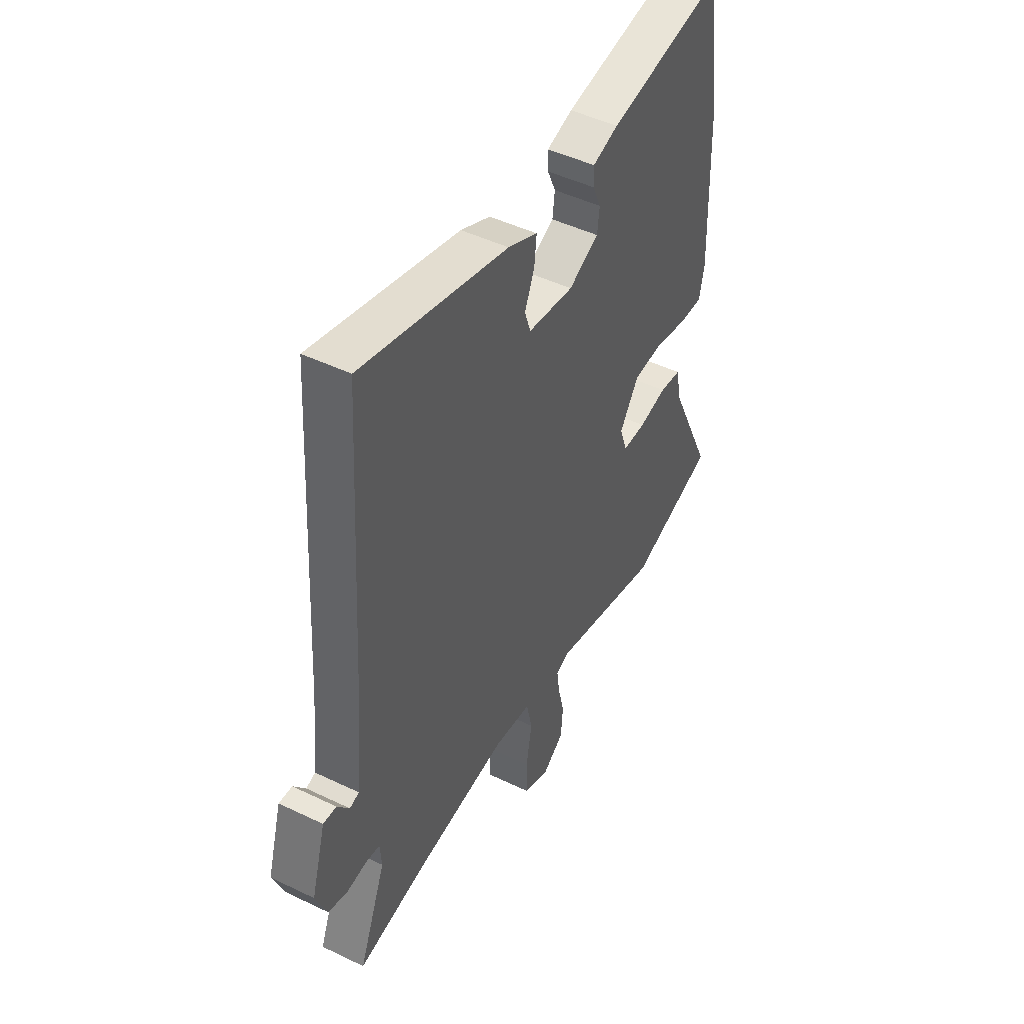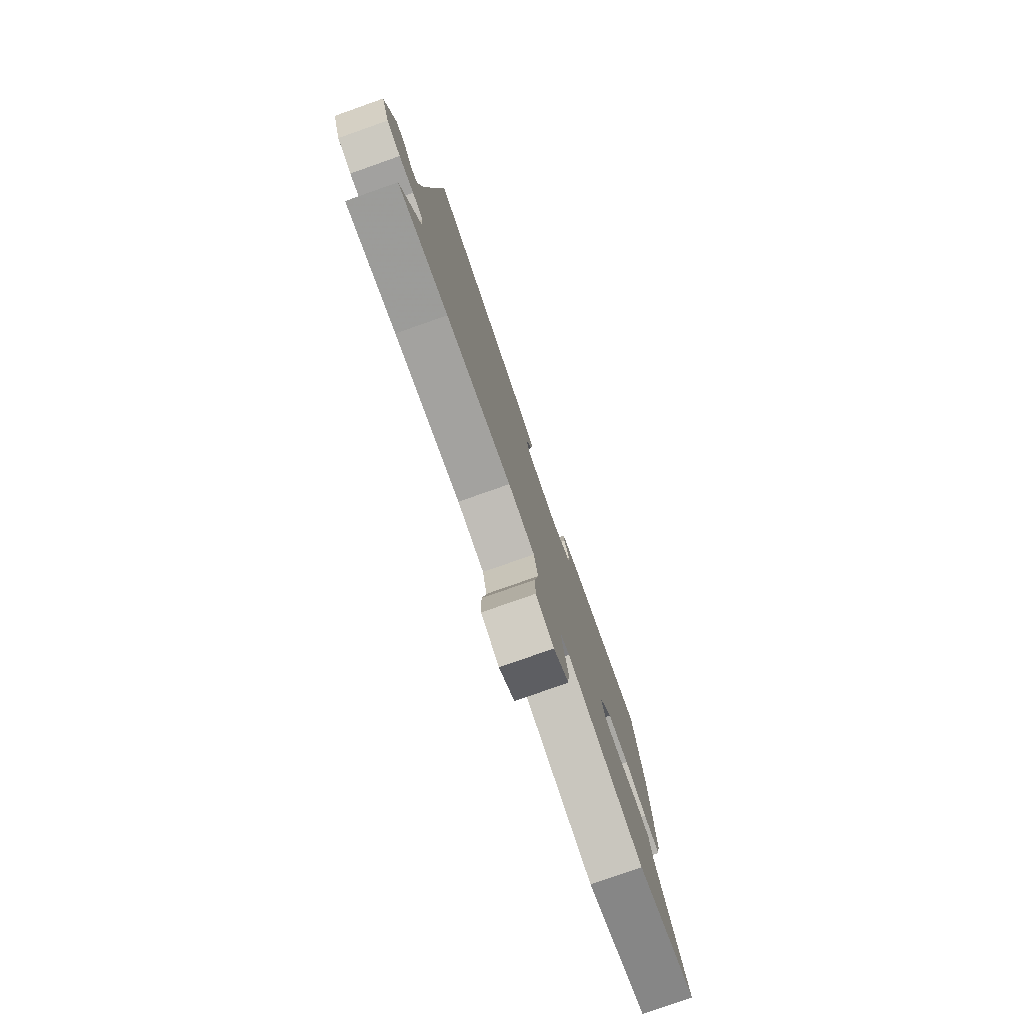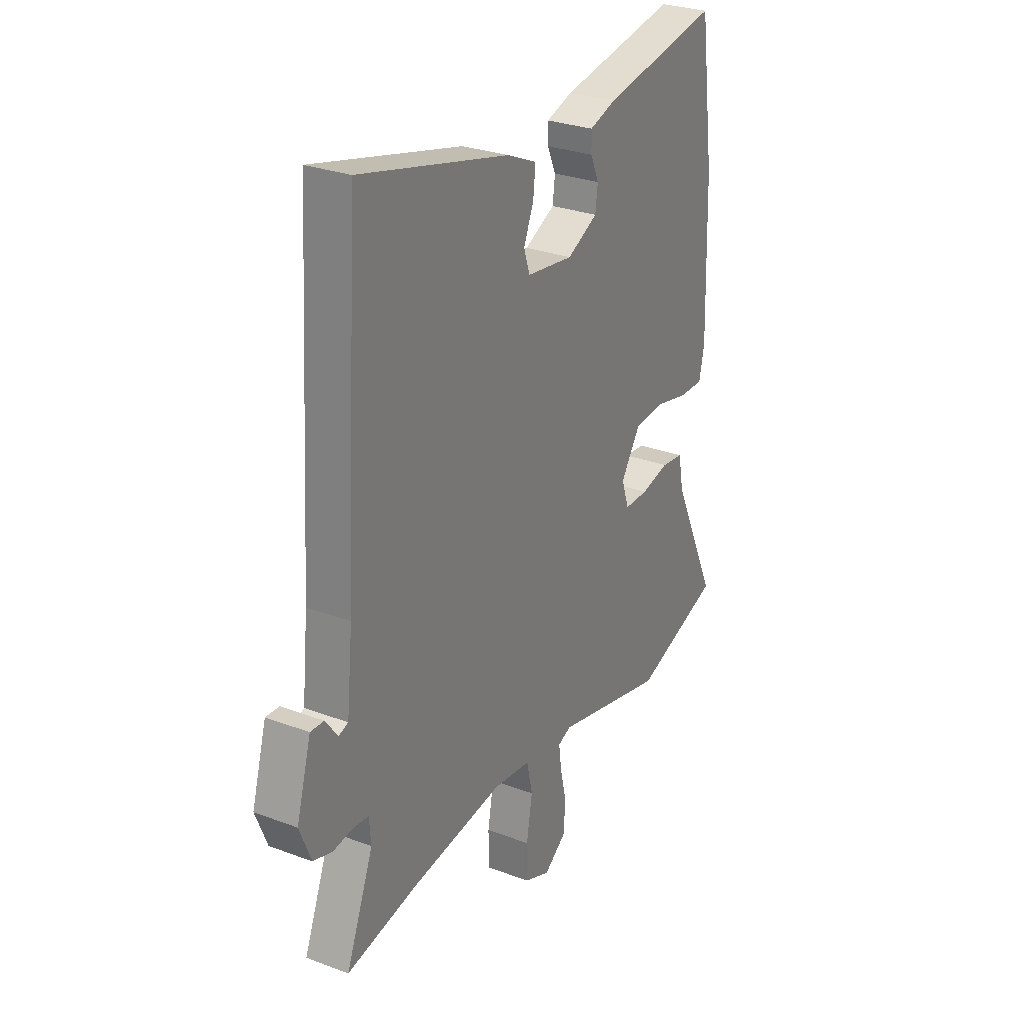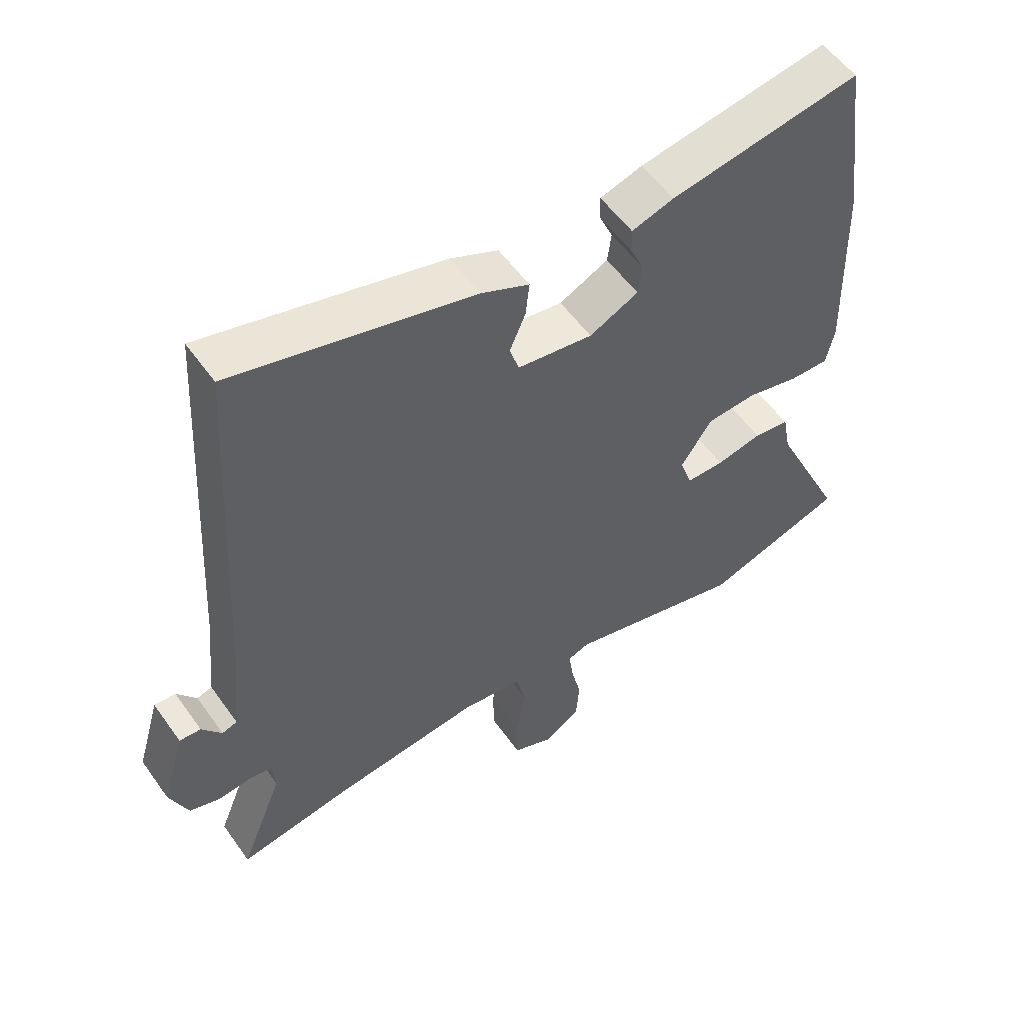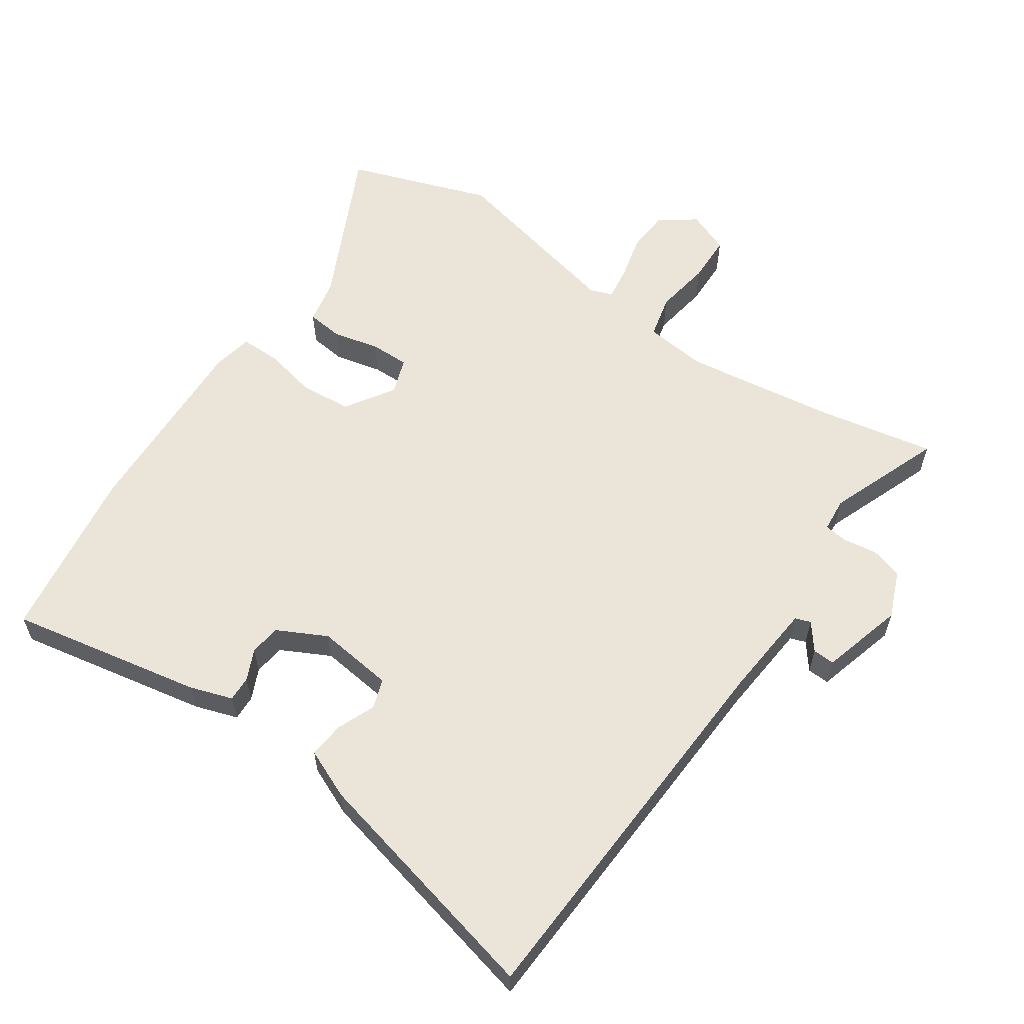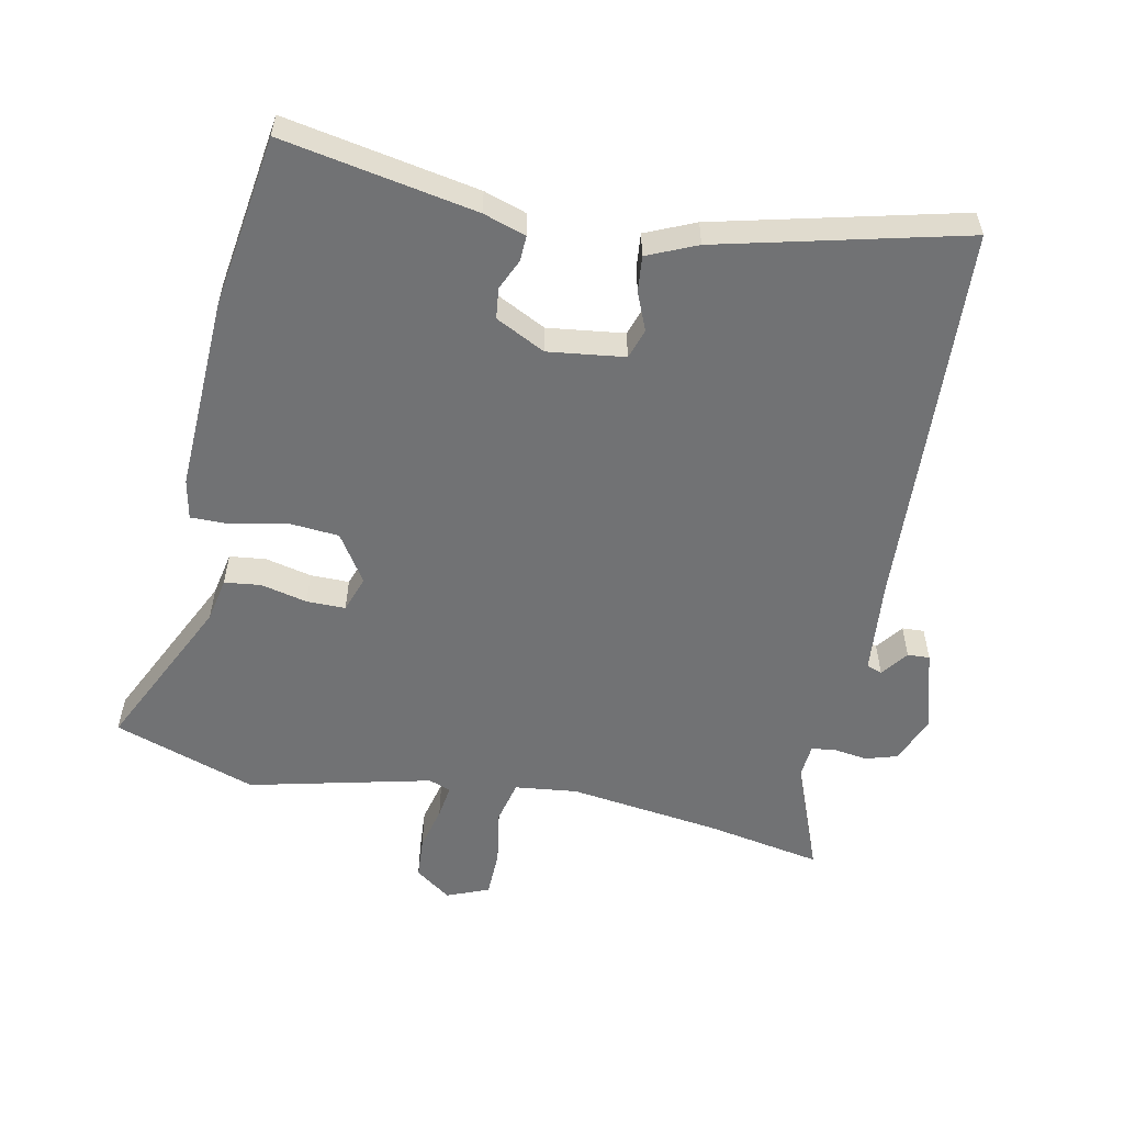
<metadata>
{"format":"obj","ext":"obj","renderer":"f3d","projection":"perspective","resolution":1024,"background":"white","views":[{"elev":47.2,"azim":118.6,"up":"+Z"},{"elev":-79.2,"azim":109.4,"up":"+Z"},{"elev":28.5,"azim":119.5,"up":"+Z"},{"elev":55.2,"azim":145.2,"up":"+Z"},{"elev":59.3,"azim":33.7,"up":"+Y"},{"elev":-55.5,"azim":-12.0,"up":"+Y"}]}
</metadata>
<code>
v 0.491 0.07 0.64
v 0.508 0.07 0.365
v 0.528 0.07 0.04
v 0.543 0.07 -0.108
v 0.567 0.07 -0.116
v 0.598 0.07 -0.074
v 0.632 0.07 -0.072
v 0.669 0.07 -0.199
v 0.64 0.07 -0.272
v 0.591 0.07 -0.287
v 0.539 0.07 -0.28
v 0.502 0.07 -0.285
v 0.498 0.07 -0.338
v 0.567 0.07 -0.512
v 0.388 0.07 -0.48
v 0.152 0.07 -0.45
v 0.056 0.07 -0.462
v 0.041 0.07 -0.529
v 0.056 0.07 -0.615
v 0.055 0.07 -0.689
v -0.01 0.07 -0.716
v -0.066 0.07 -0.676
v -0.071 0.07 -0.611
v -0.055 0.07 -0.542
v -0.048 0.07 -0.49
v -0.082 0.07 -0.477
v -0.364 0.07 -0.546
v -0.585 0.07 -0.472
v -0.47 0.07 -0.227
v -0.457 0.07 -0.158
v -0.401 0.07 -0.151
v -0.329 0.07 -0.167
v -0.269 0.07 -0.167
v -0.25 0.07 -0.111
v -0.299 0.07 -0.037
v -0.378 0.07 -0.031
v -0.46 0.07 -0.05
v -0.522 0.07 -0.051
v -0.535 0.07 0.011
v -0.526 0.07 0.312
v -0.489 0.07 0.582
v -0.19 0.07 0.529
v -0.124 0.07 0.508
v -0.125 0.07 0.469
v -0.146 0.07 0.421
v -0.14 0.07 0.373
v -0.063 0.07 0.335
v 0.055 0.07 0.351
v 0.07 0.07 0.397
v 0.045 0.07 0.456
v 0.039 0.07 0.511
v 0.115 0.07 0.545
v 0.491 0 0.64
v 0.508 0 0.365
v 0.528 0 0.04
v 0.543 0 -0.108
v 0.567 0 -0.116
v 0.598 0 -0.074
v 0.632 0 -0.072
v 0.669 0 -0.199
v 0.64 0 -0.272
v 0.591 0 -0.287
v 0.539 0 -0.28
v 0.502 0 -0.285
v 0.498 0 -0.338
v 0.567 0 -0.512
v 0.388 0 -0.48
v 0.152 0 -0.45
v 0.056 0 -0.462
v 0.041 0 -0.529
v 0.056 0 -0.615
v 0.055 0 -0.689
v -0.01 0 -0.716
v -0.066 0 -0.676
v -0.071 0 -0.611
v -0.055 0 -0.542
v -0.048 0 -0.49
v -0.082 0 -0.477
v -0.364 0 -0.546
v -0.585 0 -0.472
v -0.47 0 -0.227
v -0.457 0 -0.158
v -0.401 0 -0.151
v -0.329 0 -0.167
v -0.269 0 -0.167
v -0.25 0 -0.111
v -0.299 0 -0.037
v -0.378 0 -0.031
v -0.46 0 -0.05
v -0.522 0 -0.051
v -0.535 0 0.011
v -0.526 0 0.312
v -0.489 0 0.582
v -0.19 0 0.529
v -0.124 0 0.508
v -0.125 0 0.469
v -0.146 0 0.421
v -0.14 0 0.373
v -0.063 0 0.335
v 0.055 0 0.351
v 0.07 0 0.397
v 0.045 0 0.456
v 0.039 0 0.511
v 0.115 0 0.545
f 1 2 3
f 52 1 3
f 51 52 3
f 50 51 3
f 49 50 3
f 48 49 3 4
f 47 48 4
f 46 47 4
f 43 44 45
f 42 43 45
f 41 42 45
f 40 41 45
f 39 40 45
f 38 39 45
f 37 38 45
f 36 37 45
f 35 36 45 46
f 34 35 46 4
f 29 30 31 32
f 29 32 33
f 28 29 33
f 27 28 33
f 26 27 33
f 34 4 5
f 33 34 5
f 26 33 5
f 25 26 5
f 22 23 24
f 21 22 24
f 20 21 24
f 19 20 24
f 18 19 24
f 17 18 24 25
f 13 14 15
f 12 13 15 16
f 9 10 11
f 8 9 11
f 7 8 11
f 6 7 11
f 5 6 11
f 5 11 12
f 17 25 5 12
f 12 16 17
f 55 54 53
f 55 53 104
f 55 104 103
f 55 103 102
f 55 102 101
f 56 55 101 100
f 56 100 99
f 56 99 98
f 97 96 95
f 97 95 94
f 97 94 93
f 97 93 92
f 97 92 91
f 97 91 90
f 97 90 89
f 97 89 88
f 98 97 88 87
f 56 98 87 86
f 84 83 82 81
f 85 84 81
f 85 81 80
f 85 80 79
f 85 79 78
f 57 56 86
f 57 86 85
f 57 85 78
f 57 78 77
f 76 75 74
f 76 74 73
f 76 73 72
f 76 72 71
f 76 71 70
f 77 76 70 69
f 67 66 65
f 68 67 65 64
f 63 62 61
f 63 61 60
f 63 60 59
f 63 59 58
f 63 58 57
f 64 63 57
f 64 57 77 69
f 69 68 64
f 1 53 54 2
f 2 54 55 3
f 3 55 56 4
f 4 56 57 5
f 5 57 58 6
f 6 58 59 7
f 7 59 60 8
f 8 60 61 9
f 9 61 62 10
f 10 62 63 11
f 11 63 64 12
f 12 64 65 13
f 13 65 66 14
f 14 66 67 15
f 15 67 68 16
f 16 68 69 17
f 17 69 70 18
f 18 70 71 19
f 19 71 72 20
f 20 72 73 21
f 21 73 74 22
f 22 74 75 23
f 23 75 76 24
f 24 76 77 25
f 25 77 78 26
f 26 78 79 27
f 27 79 80 28
f 28 80 81 29
f 29 81 82 30
f 30 82 83 31
f 31 83 84 32
f 32 84 85 33
f 33 85 86 34
f 34 86 87 35
f 35 87 88 36
f 36 88 89 37
f 37 89 90 38
f 38 90 91 39
f 39 91 92 40
f 40 92 93 41
f 41 93 94 42
f 42 94 95 43
f 43 95 96 44
f 44 96 97 45
f 45 97 98 46
f 46 98 99 47
f 47 99 100 48
f 48 100 101 49
f 49 101 102 50
f 50 102 103 51
f 51 103 104 52
f 52 104 53 1

</code>
